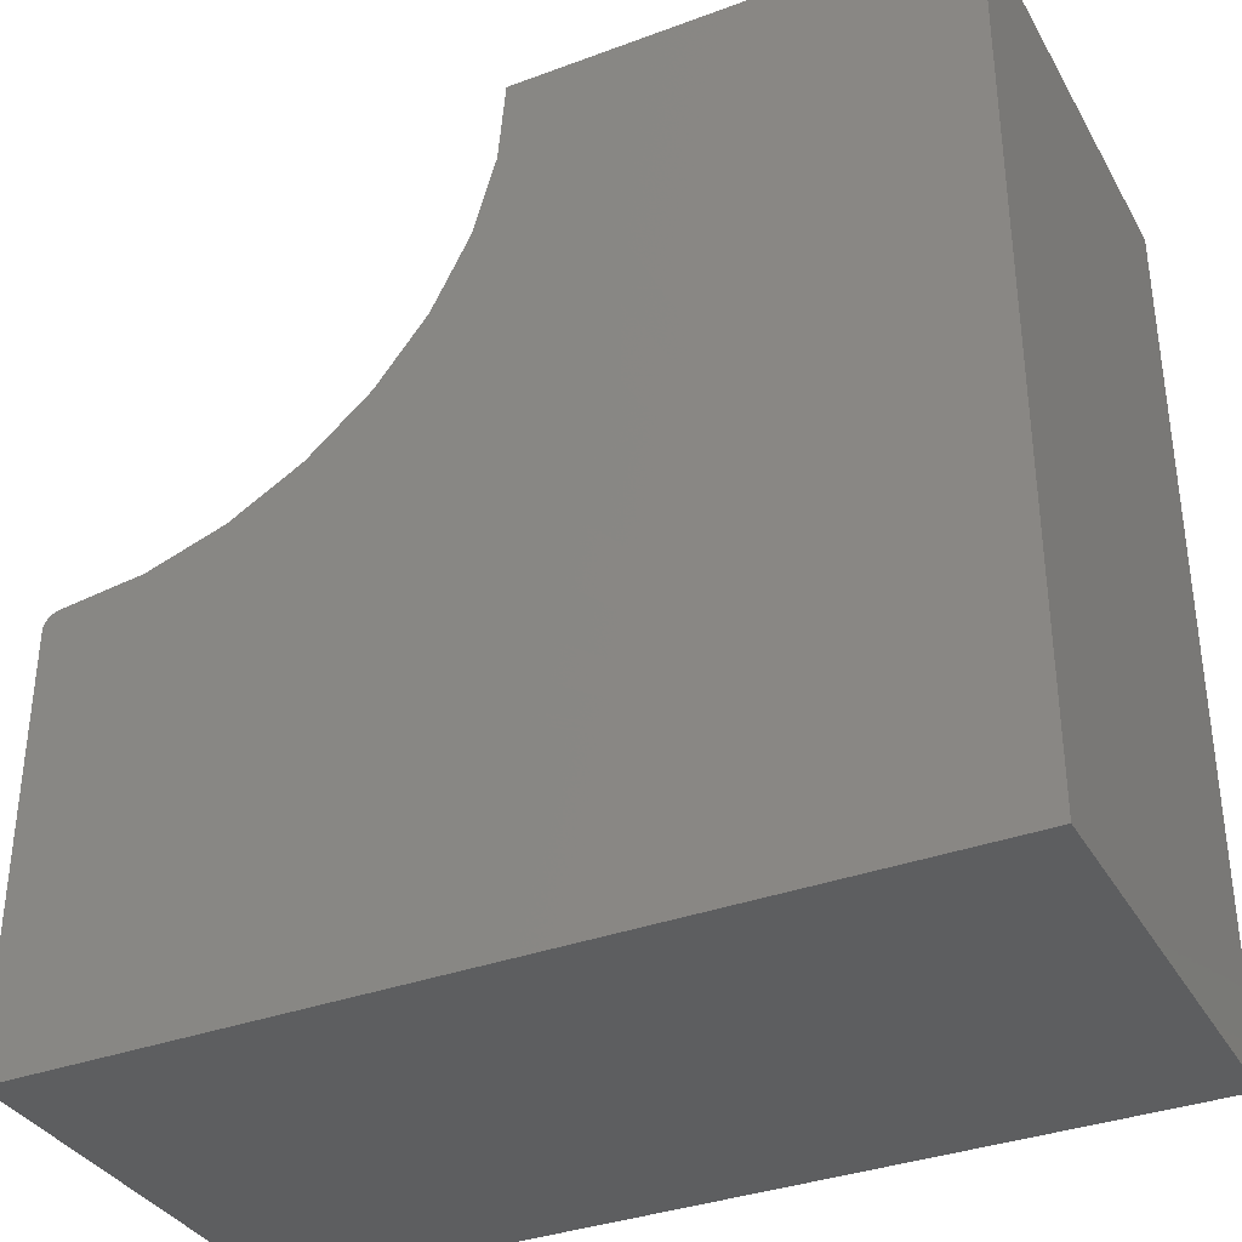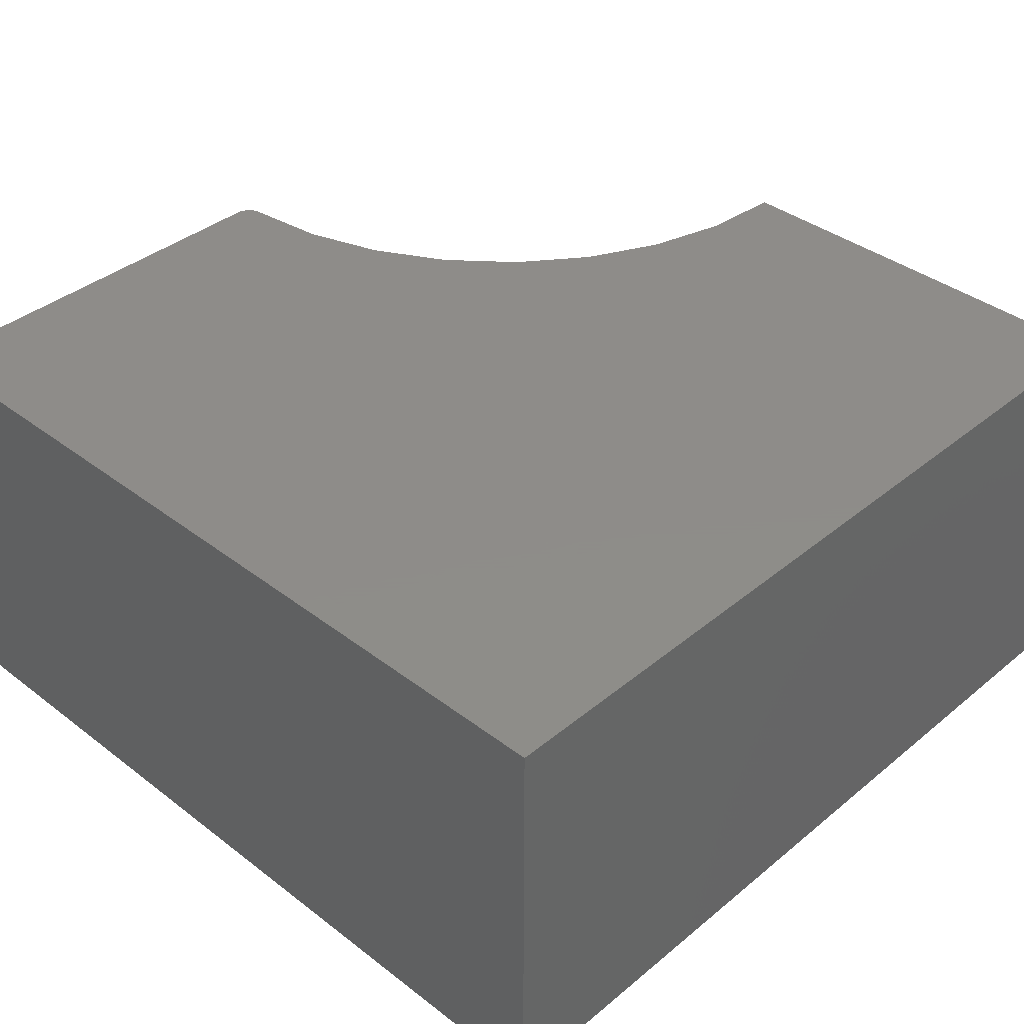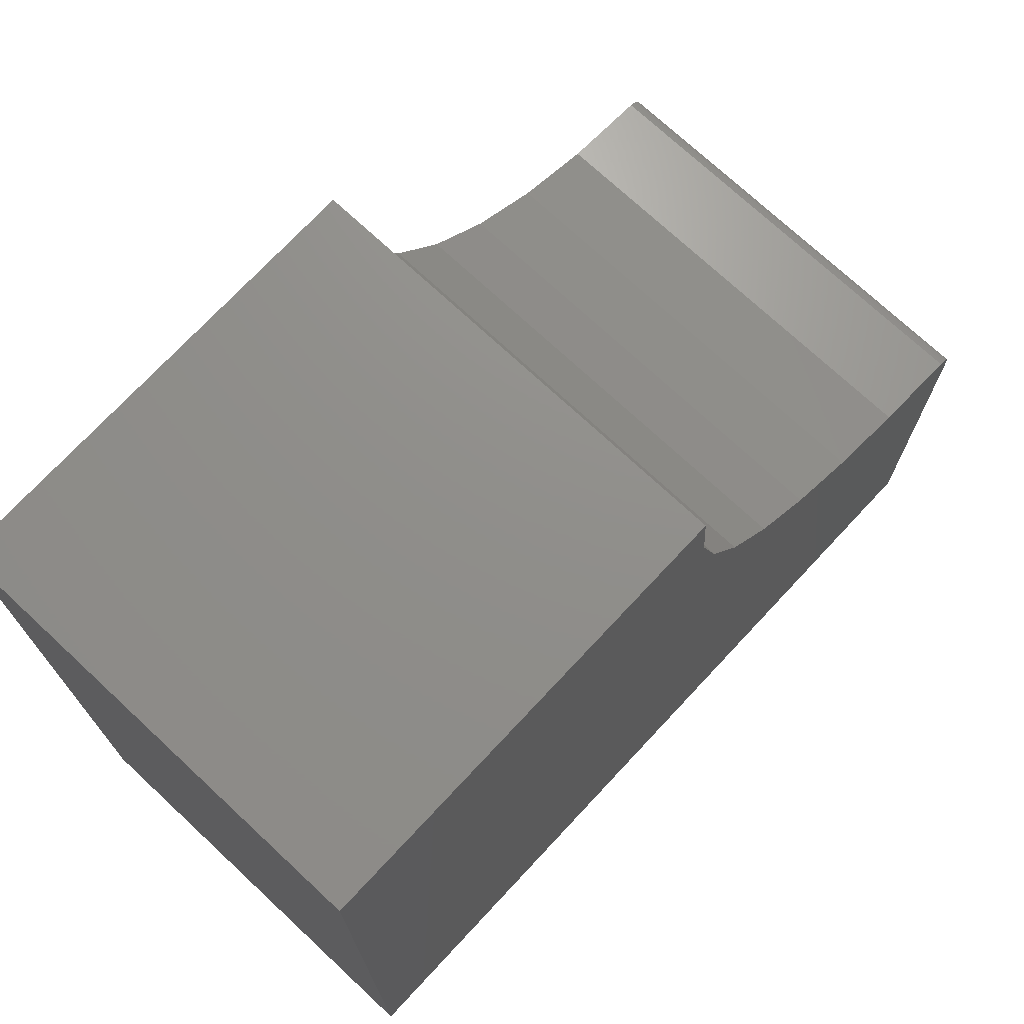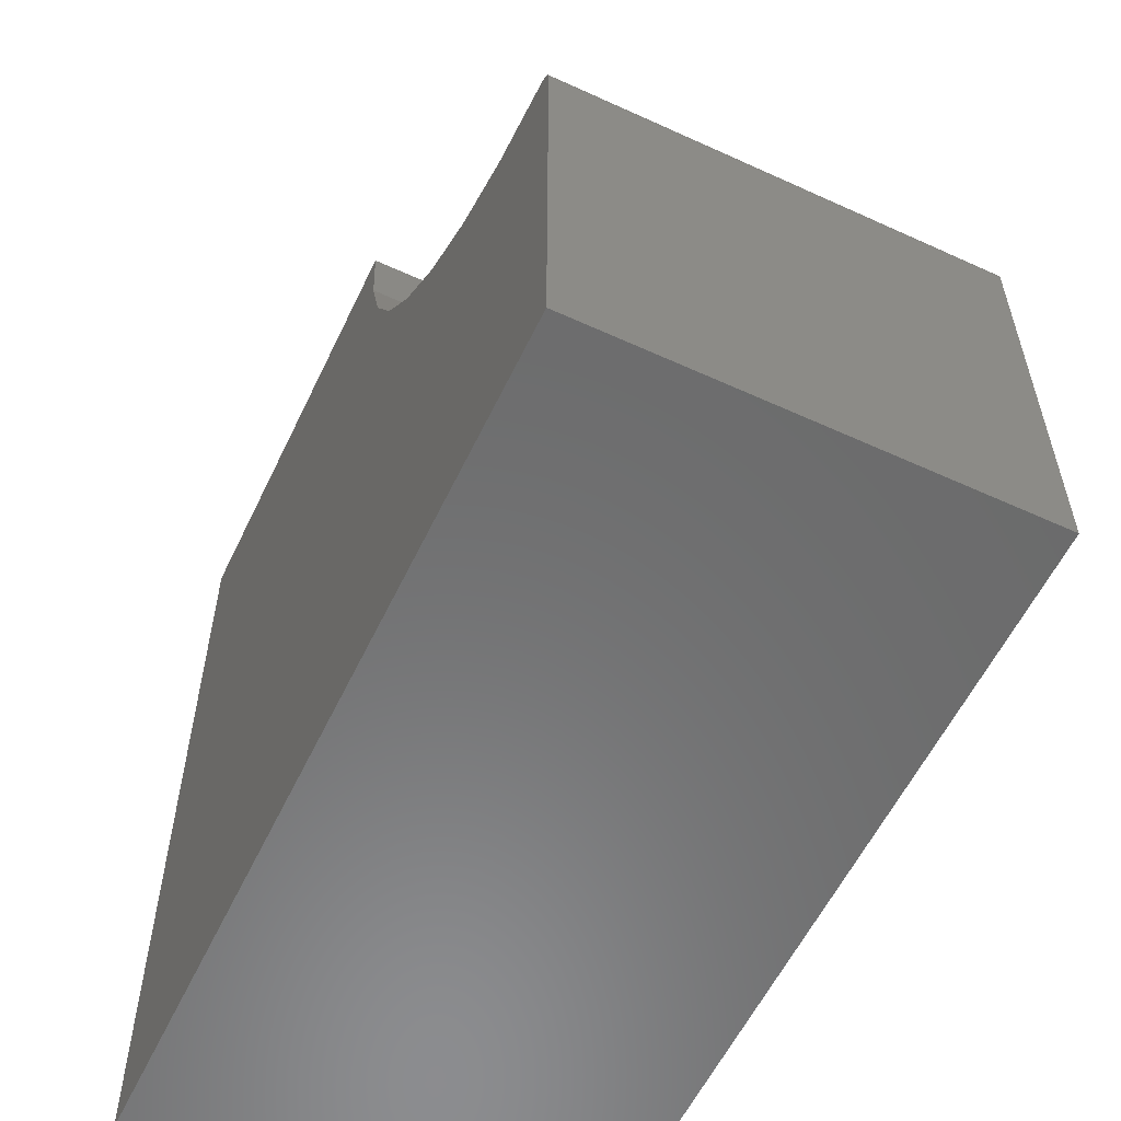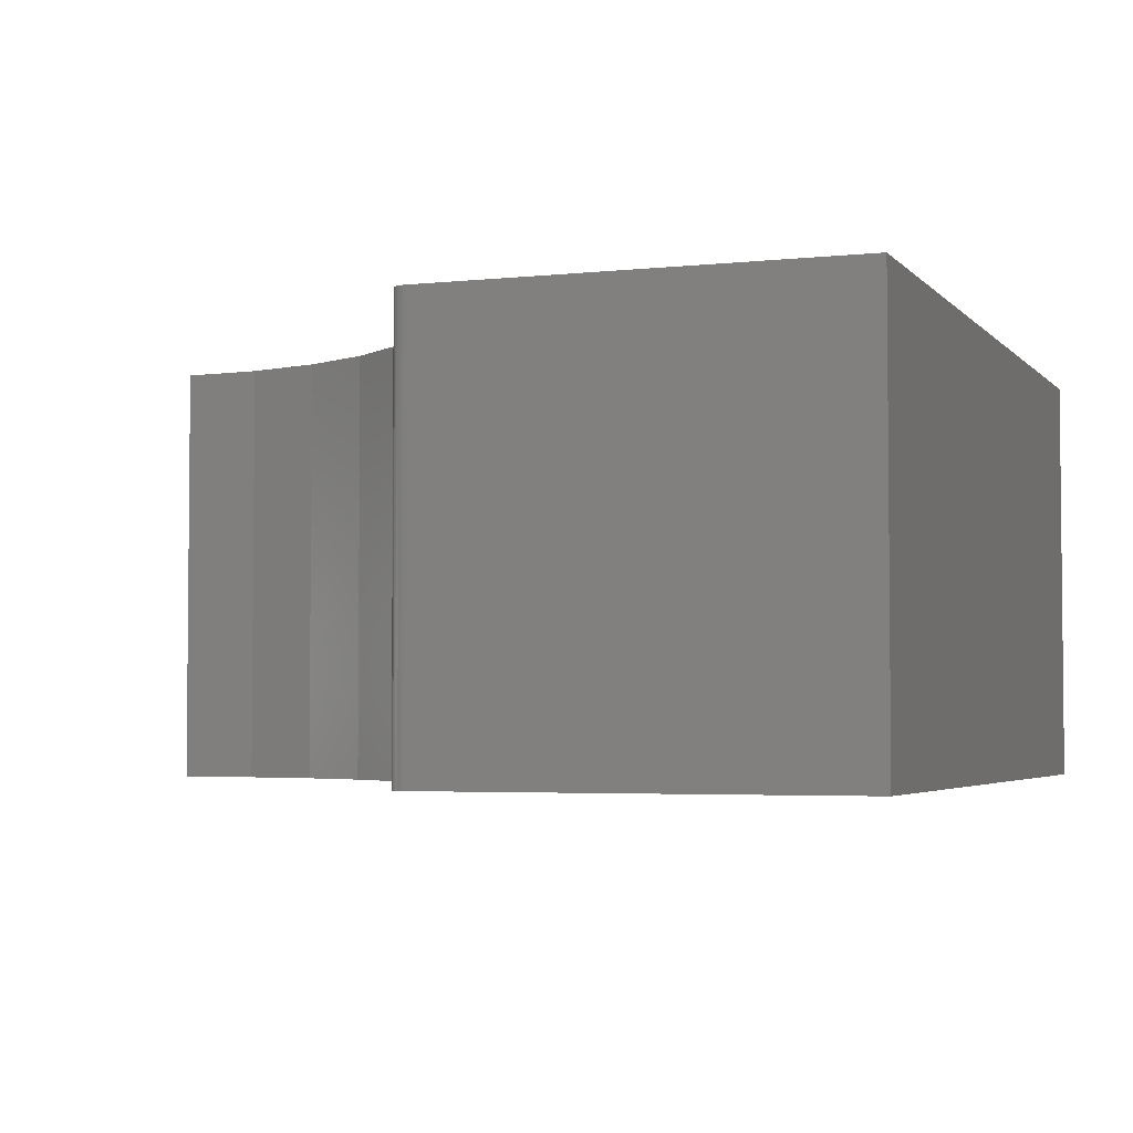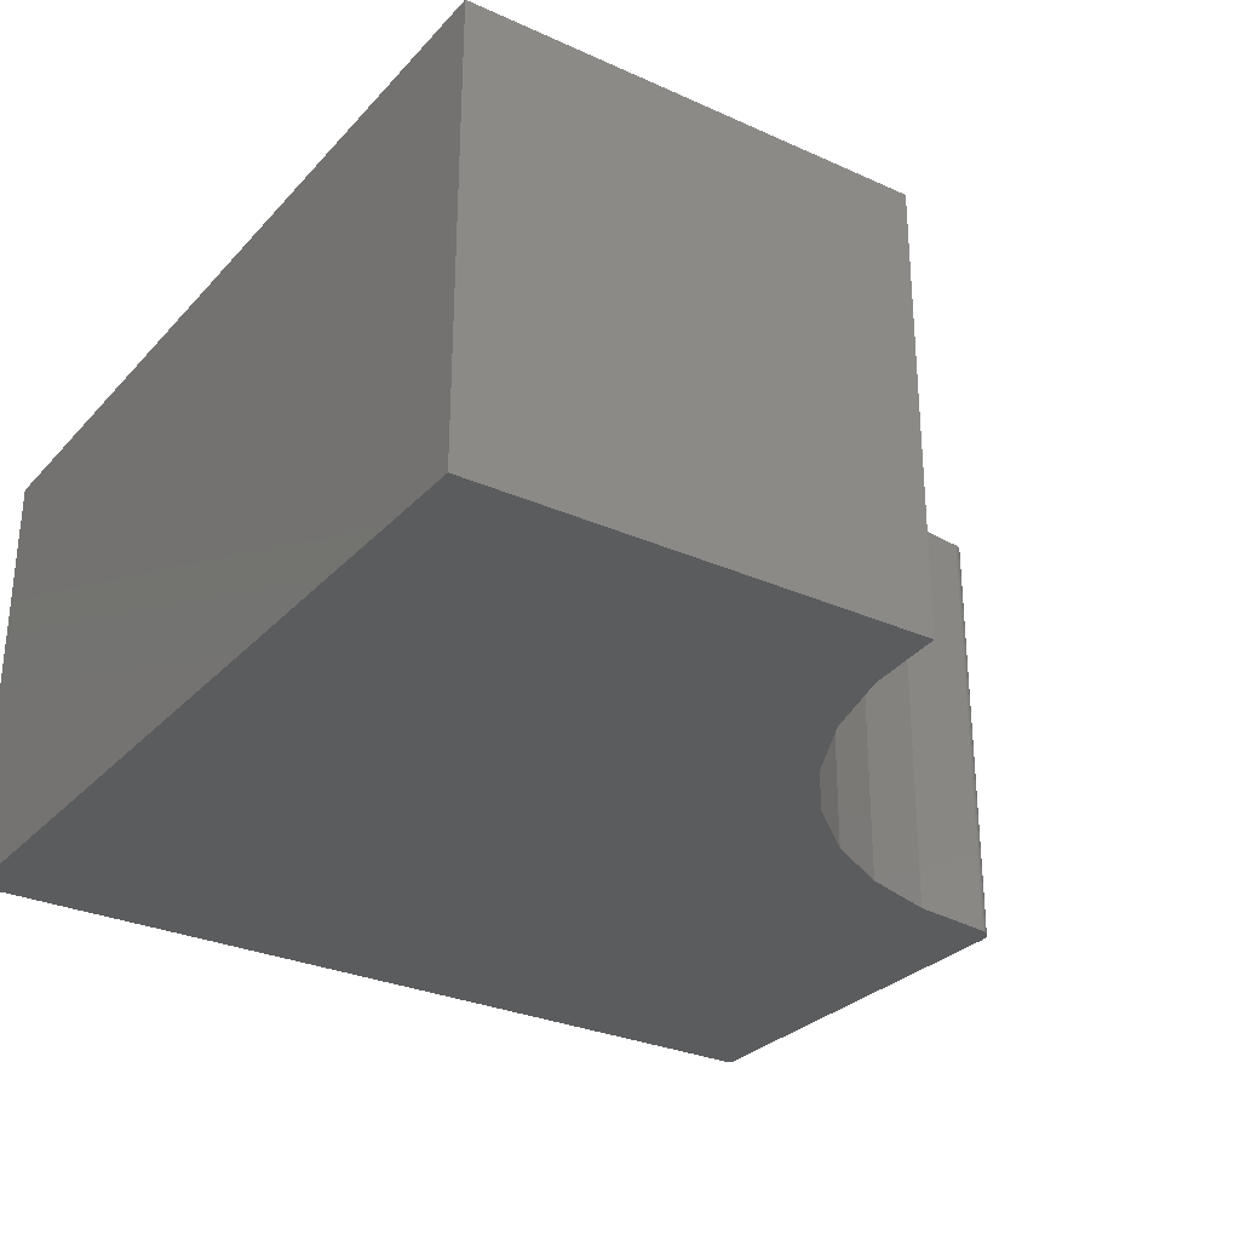
<metadata>
{"format":"stl","ext":"stl","renderer":"f3d","projection":"perspective","resolution":1024,"background":"white","views":[{"elev":-35.2,"azim":-153.8,"up":"+Z"},{"elev":38.3,"azim":-136.0,"up":"+Y"},{"elev":73.0,"azim":-47.0,"up":"+Z"},{"elev":-57.6,"azim":64.6,"up":"+Z"},{"elev":-3.6,"azim":110.3,"up":"+Y"},{"elev":-29.1,"azim":-33.7,"up":"+Y"}]}
</metadata>
<code>
# stl→obj: 40 verts, 76 faces
v -0.75 -0.375 0
v 0 -0.375 -4.592e-17
v 2.226e-17 -0.375 0.3635
v -0.0002892 -0.375 0.3664
v -0.001146 -0.375 0.3693
v -0.002539 -0.375 0.372
v -0.004417 -0.375 0.3743
v -0.006709 -0.375 0.3763
v -0.009332 -0.375 0.3778
v -0.01219 -0.375 0.3787
v -0.01517 -0.375 0.3791
v -0.0857 -0.375 0.388
v -0.1532 -0.375 0.4104
v -0.2151 -0.375 0.4454
v -0.269 -0.375 0.4917
v -0.313 -0.375 0.5475
v -0.3454 -0.375 0.6108
v -0.365 -0.375 0.6792
v -0.3711 -0.375 0.75
v -0.75 -0.375 0.75
v -0.75 0 0
v -0.75 5.099e-33 0.75
v -0.3711 4.257e-17 0.75
v -0.365 4.324e-17 0.6792
v -0.3454 4.541e-17 0.6108
v -0.313 4.901e-17 0.5475
v -0.269 5.39e-17 0.4917
v -0.2151 5.989e-17 0.4454
v -0.1532 6.676e-17 0.4104
v -0.0857 7.425e-17 0.388
v -0.01517 8.208e-17 0.3791
v -0.01219 8.191e-17 0.3787
v -0.009332 8.223e-17 0.3778
v -0.006709 8.252e-17 0.3763
v -0.004417 8.278e-17 0.3743
v -0.002539 8.298e-17 0.372
v -0.001146 8.314e-17 0.3693
v -0.0002892 8.323e-17 0.3664
v 2.226e-17 8.327e-17 0.3635
v 0 8.327e-17 -4.592e-17
f 1 2 3
f 1 3 4
f 1 4 5
f 1 5 6
f 1 6 7
f 1 7 8
f 1 8 9
f 1 9 10
f 1 10 11
f 1 11 12
f 1 12 13
f 1 13 14
f 1 14 15
f 1 15 16
f 1 16 17
f 1 17 18
f 1 18 19
f 1 19 20
f 21 22 23
f 21 23 24
f 21 24 25
f 21 25 26
f 21 26 27
f 21 27 28
f 21 28 29
f 21 29 30
f 21 30 31
f 21 31 32
f 21 32 33
f 21 33 34
f 21 34 35
f 21 35 36
f 21 36 37
f 21 37 38
f 21 38 39
f 21 39 40
f 27 14 28
f 28 14 13
f 28 13 29
f 29 13 12
f 29 12 30
f 30 12 11
f 30 11 31
f 14 27 15
f 15 27 26
f 15 26 16
f 16 26 25
f 16 25 17
f 17 25 24
f 17 24 18
f 18 24 23
f 18 23 19
f 2 40 3
f 3 40 39
f 31 11 32
f 32 11 10
f 32 10 33
f 33 10 9
f 33 9 34
f 34 9 8
f 34 8 35
f 35 8 7
f 35 7 36
f 36 7 6
f 36 6 37
f 37 6 5
f 37 5 38
f 38 5 4
f 38 4 39
f 39 4 3
f 20 22 1
f 1 22 21
f 19 23 20
f 20 23 22
f 1 21 2
f 2 21 40

</code>
